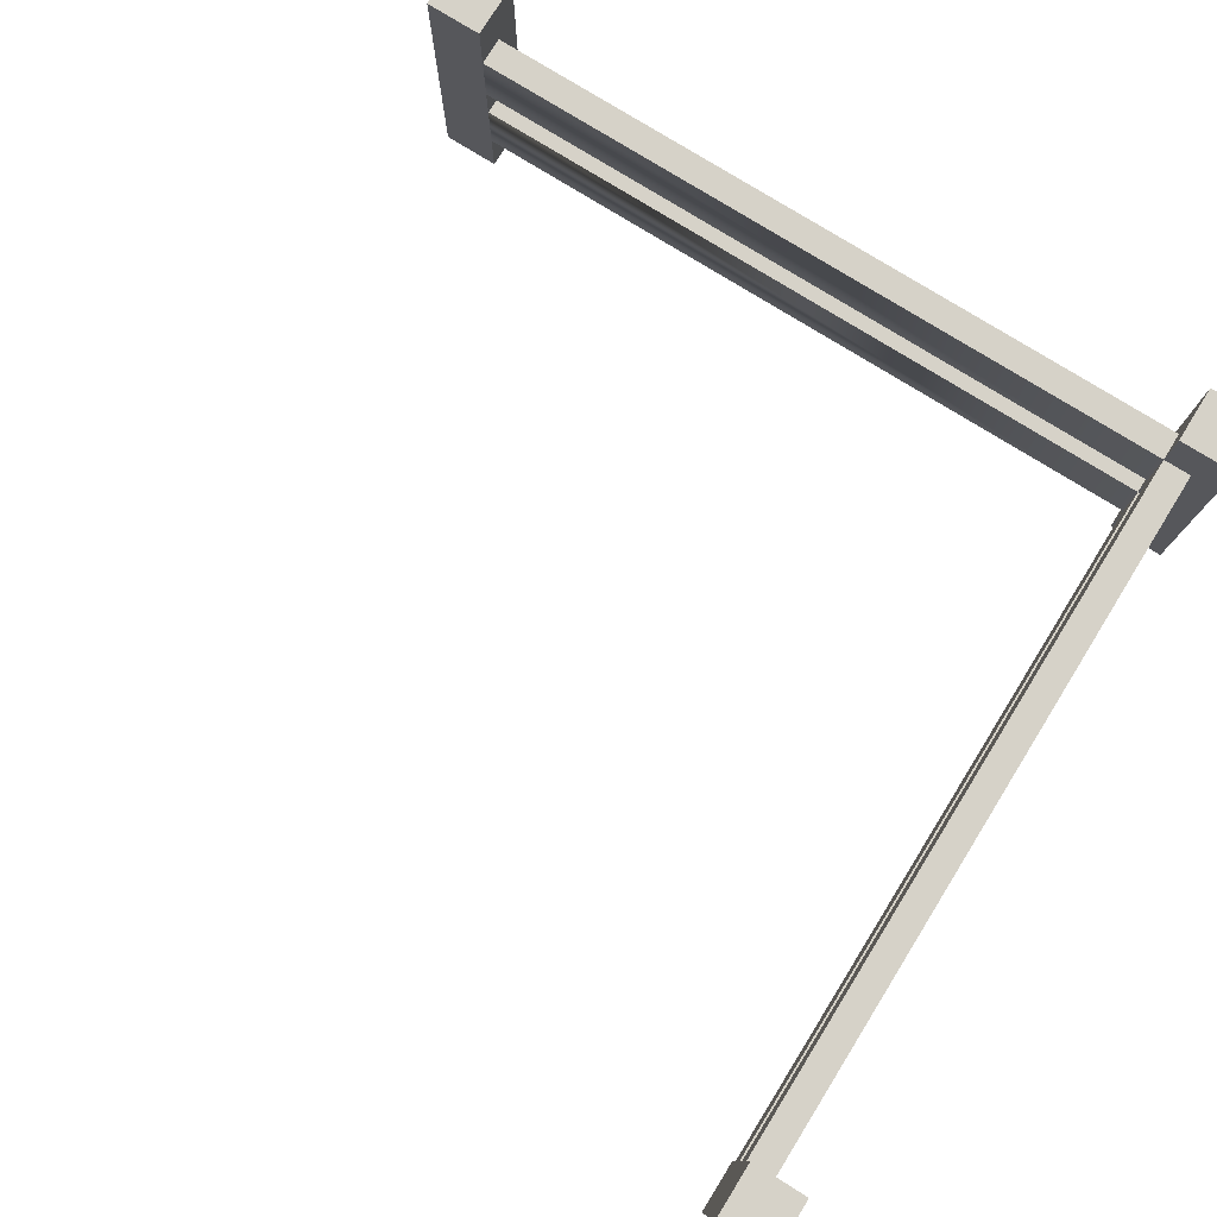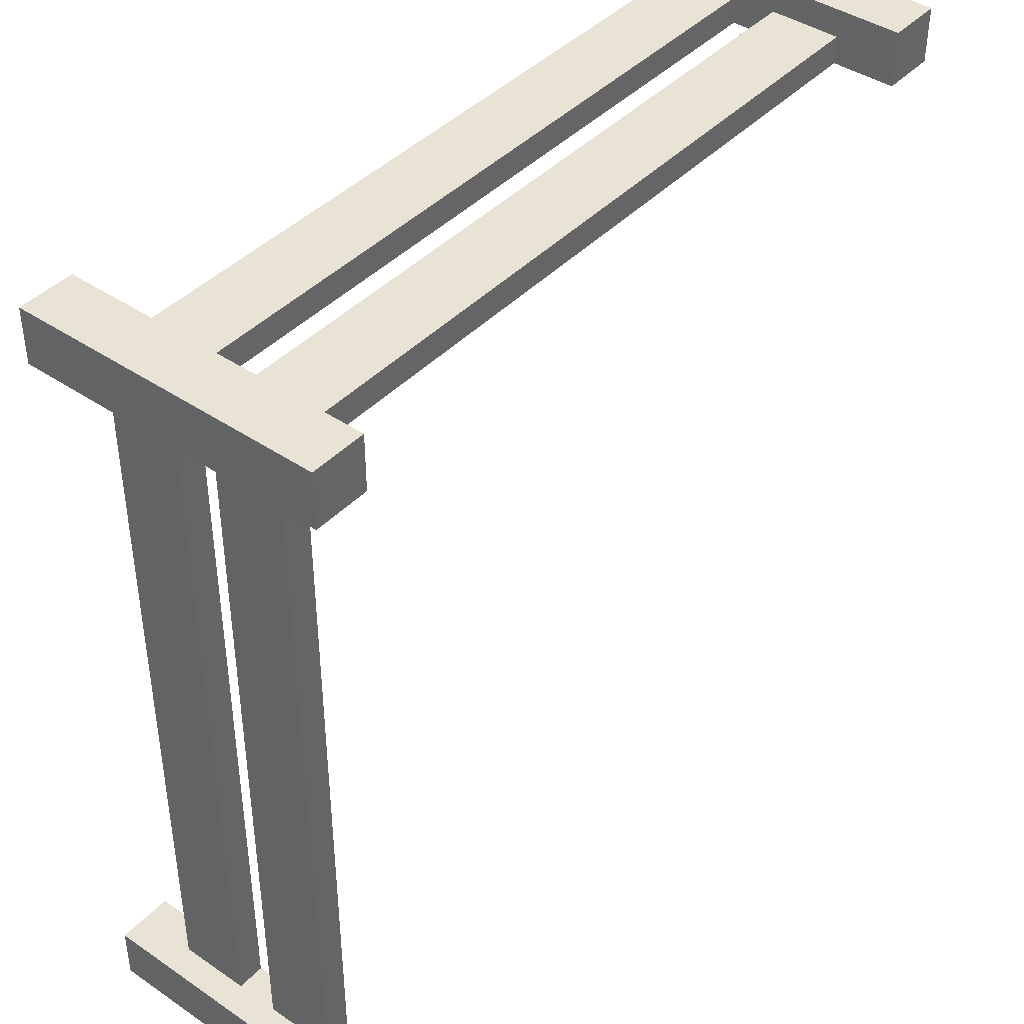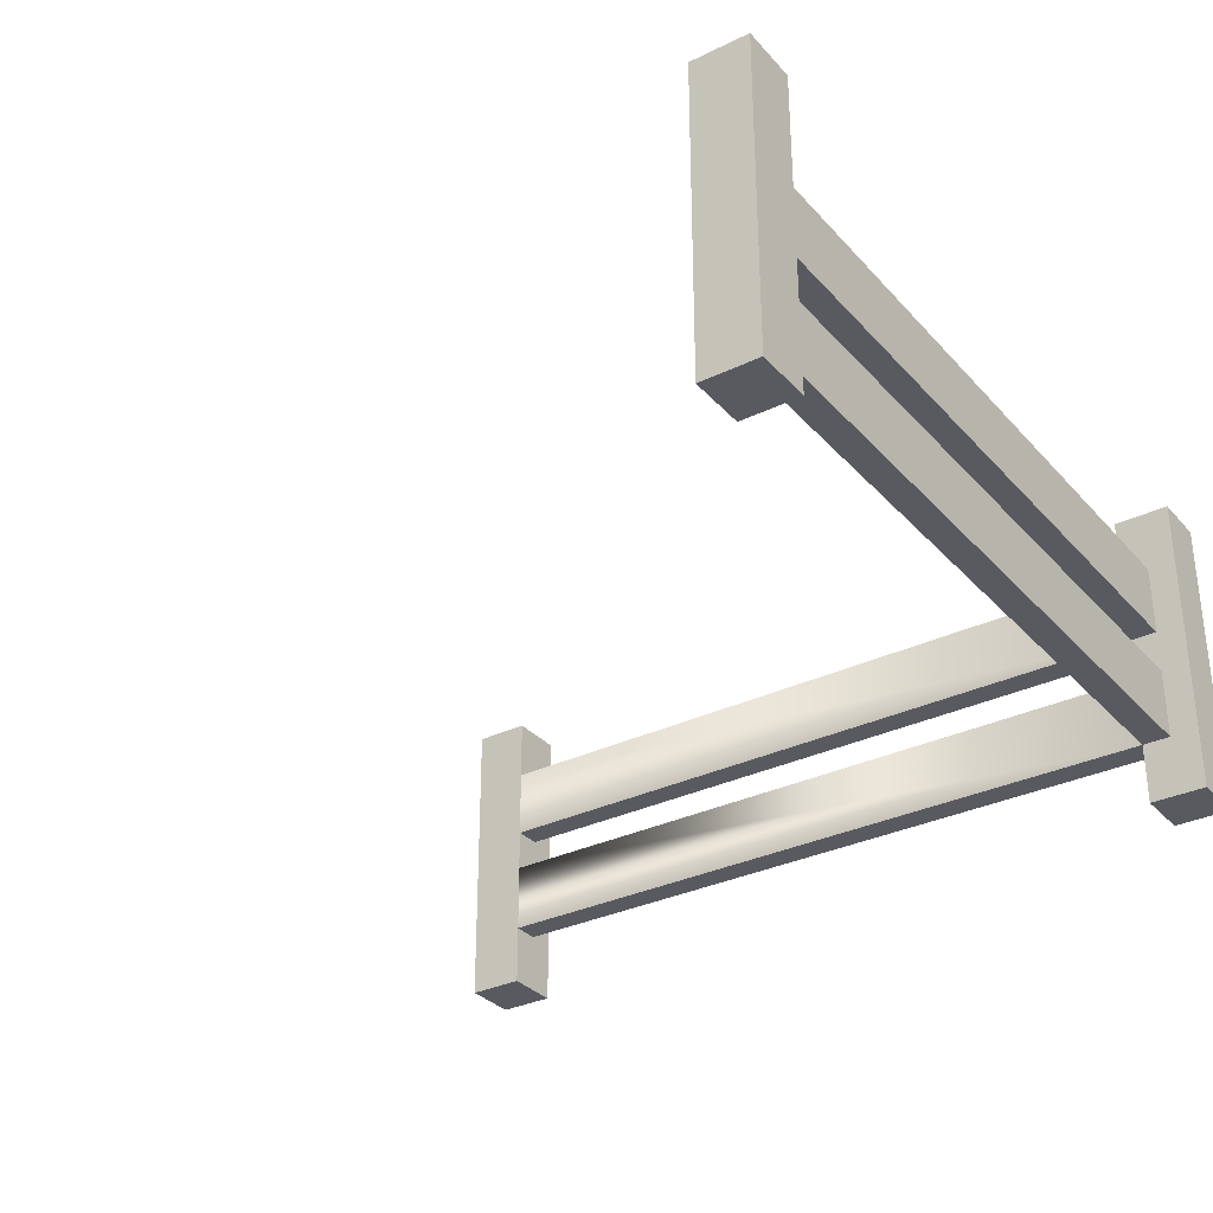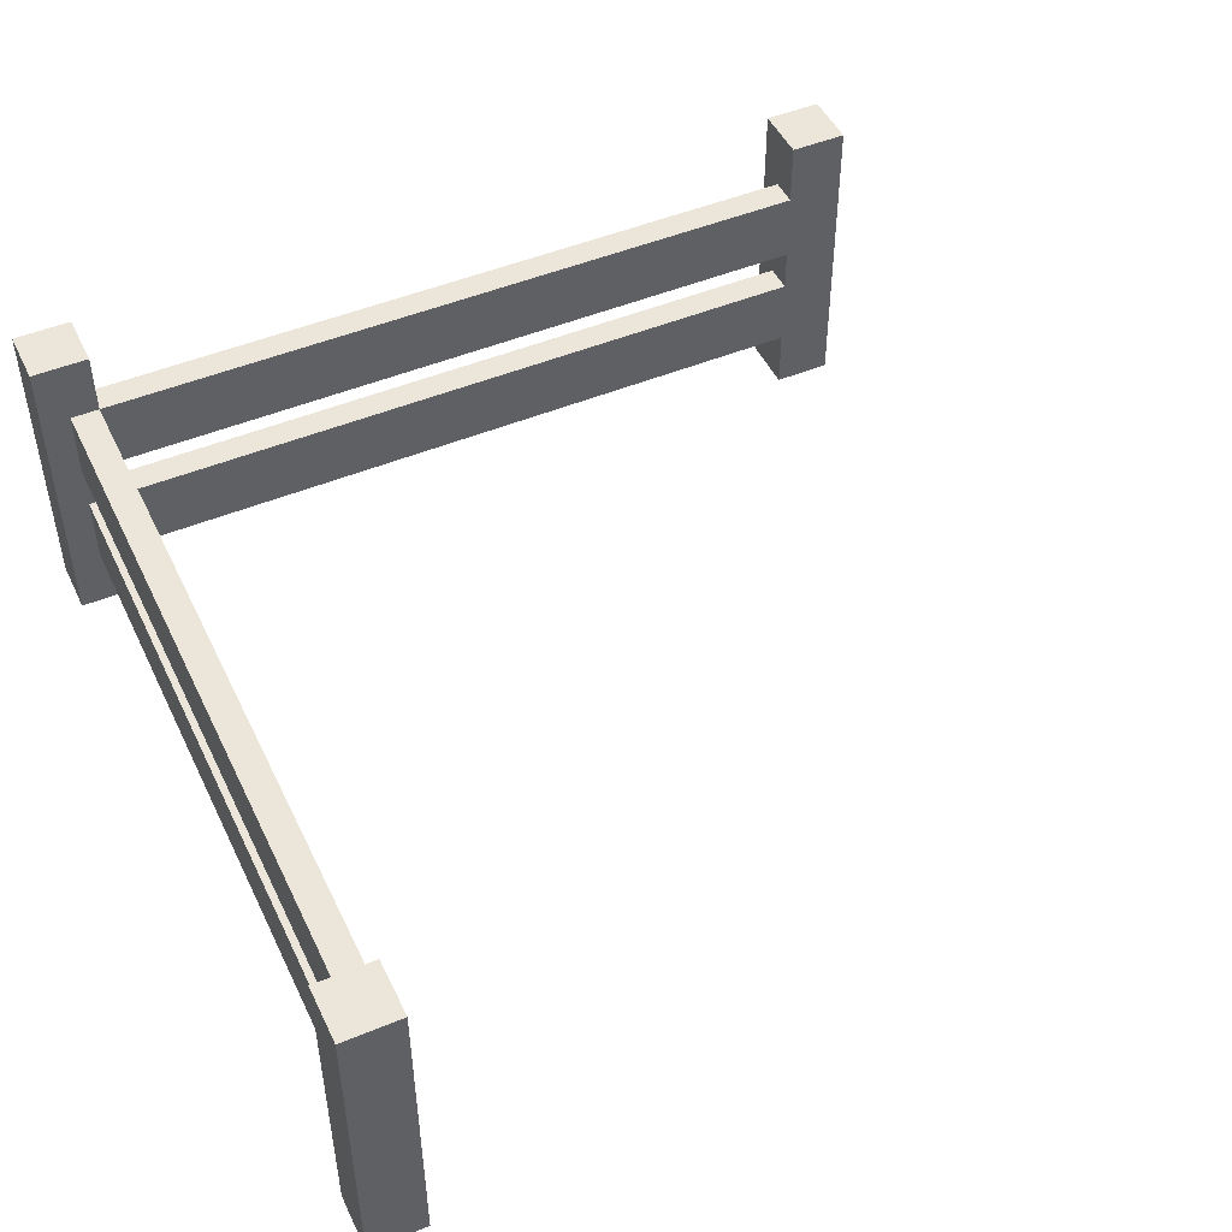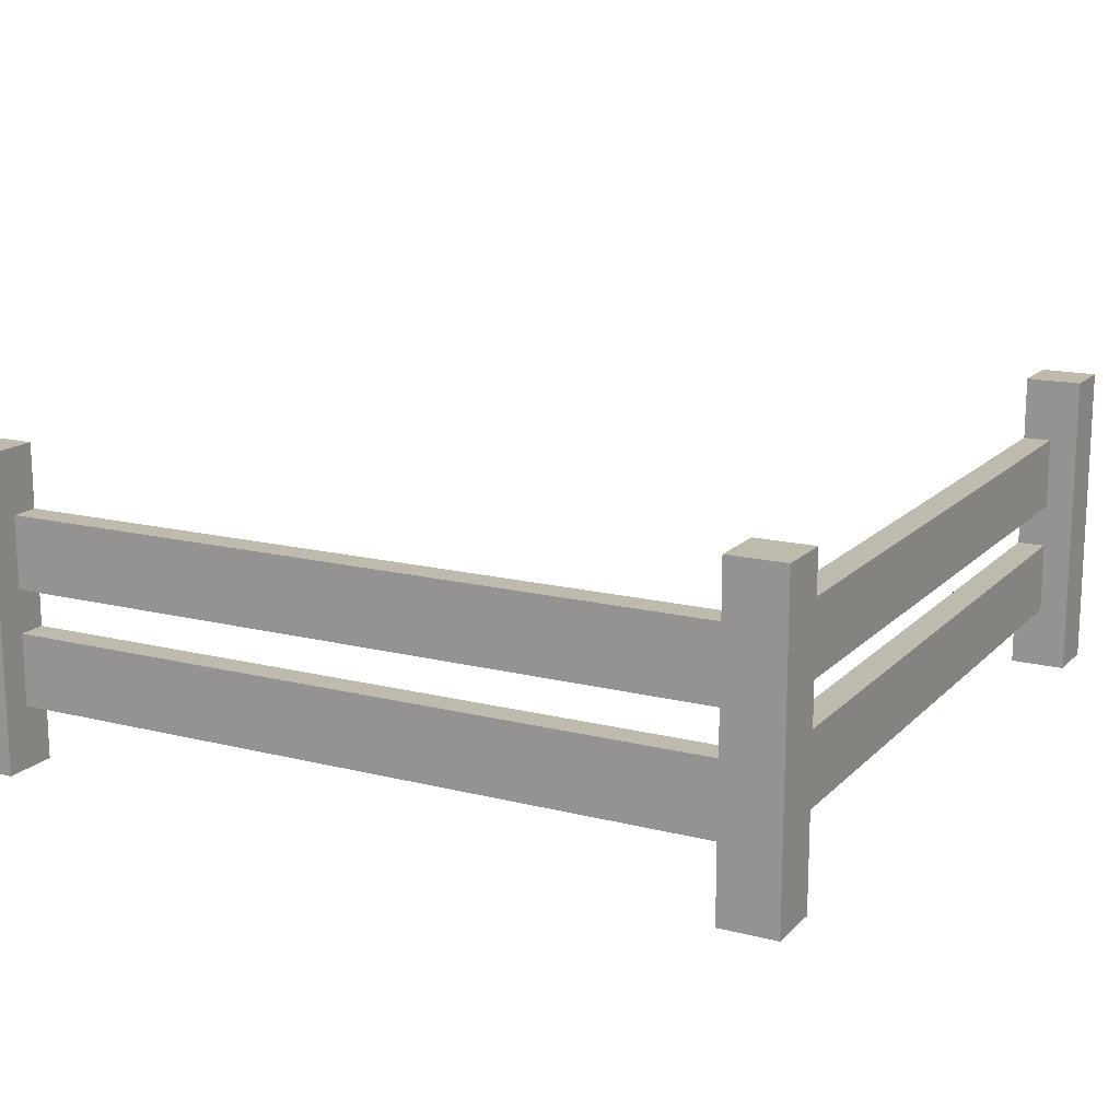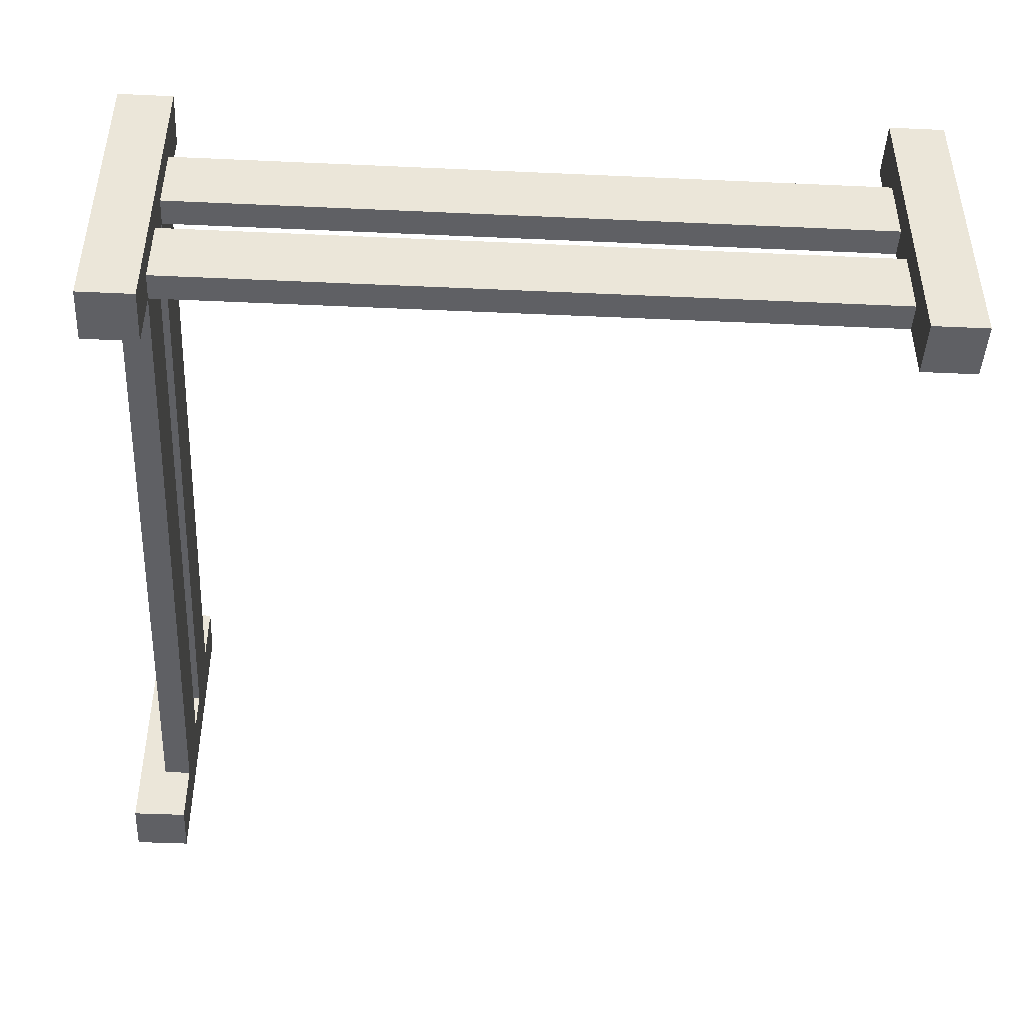
<metadata>
{"format":"obj","ext":"obj","renderer":"f3d","projection":"perspective","resolution":1024,"background":"white","views":[{"elev":77.9,"azim":-58.2,"up":"+Y"},{"elev":42.0,"azim":129.2,"up":"+Z"},{"elev":-31.9,"azim":-55.7,"up":"+Y"},{"elev":48.2,"azim":155.1,"up":"+Y"},{"elev":15.6,"azim":27.9,"up":"+Y"},{"elev":-44.7,"azim":87.0,"up":"+Y"}]}
</metadata>
<code>
o Mesh1_Group1_Model.037
v -2.799 0.886 2.799
v -0.2013 0.63 2.799
v -2.799 0.63 2.799
v -0.2013 0.886 2.799
v -0.2013 0.886 2.899
v -2.799 0.886 2.899
v -2.799 1.113 3
v -2.799 1.113 2.799
v -3 1.113 2.799
v -2.799 0.476 2.799
v -2.799 0.22 2.799
v -2.799 0 2.799
v -3 0 2.799
v -3 0 3
v -2.799 0 3
v -2.799 0.22 2.899
v -0.2013 0.22 2.799
v -0.2013 0.22 2.899
v -0.2013 0.476 2.799
v -0.2013 0.476 2.899
v -2.799 0.476 2.899
v -0.2013 0.63 2.899
v -0.2013 0 3
v -0.2013 0 2.799
v 0 0 2.799
v -0.1007 0.22 2.799
v -0.1007 0.476 2.799
v -0.1007 0.476 0.2013
v -0.2013 0.476 0.2013
v -0.1007 0.63 0.2013
v -0 1.113 0.2013
v -0.1007 0.22 0.2013
v -0 0 0.2013
v -0.2013 0 0.2013
v -0.2013 0.22 0.2013
v -0.2013 1.113 0.2013
v -0.2013 1.113 -0
v -0.2013 0 0
v -0 0 -0
v -0 1.113 -0
v -0.2013 0.886 0.2013
v -0.1007 0.886 0.2013
v -0.1007 0.886 2.799
v -0.1007 0.63 2.799
v -0.2013 0.63 0.2013
v -2.799 0.63 2.899
v -3 1.113 3
v -0.2013 1.113 3
v -0.2013 1.113 2.799
v 0 1.113 3
v 0 1.113 2.799
v 0 0 3
f 1 2 3
f 2 1 4
f 1 5 4
f 5 1 6
f 1 7 6
f 7 1 8
f 1 9 8
f 3 9 1
f 10 9 3
f 11 9 10
f 12 9 11
f 9 12 13
f 12 14 13
f 14 12 15
f 11 15 12
f 15 11 16
f 17 16 11
f 16 17 18
f 18 19 17
f 19 18 20
f 20 16 18
f 16 20 21
f 20 10 21
f 10 20 19
f 20 2 19
f 2 20 22
f 20 23 22
f 18 23 20
f 17 23 18
f 23 17 24
f 17 25 24
f 25 17 26
f 19 26 17
f 26 19 27
f 28 19 27
f 19 28 29
f 28 30 29
f 28 31 30
f 32 31 28
f 32 33 31
f 33 32 34
f 35 34 32
f 36 34 35
f 37 34 36
f 34 37 38
f 37 39 38
f 39 37 40
f 36 40 37
f 40 36 31
f 41 31 36
f 42 31 41
f 30 31 42
f 43 30 42
f 30 43 44
f 44 4 43
f 4 44 2
f 2 30 44
f 30 2 45
f 2 41 45
f 41 2 4
f 22 4 2
f 4 22 5
f 5 46 22
f 46 5 6
f 6 7 46
f 46 7 21
f 21 7 16
f 15 16 7
f 7 14 15
f 14 7 47
f 7 9 47
f 9 7 8
f 9 14 47
f 14 9 13
f 10 46 21
f 46 10 3
f 2 46 3
f 46 2 22
f 22 23 5
f 48 5 23
f 48 4 5
f 4 48 49
f 50 49 48
f 49 50 51
f 50 25 51
f 25 50 52
f 50 23 52
f 23 50 48
f 23 25 52
f 25 23 24
f 25 26 51
f 51 26 27
f 32 27 26
f 27 32 28
f 17 32 26
f 32 17 35
f 17 29 35
f 29 17 19
f 17 10 19
f 10 17 11
f 41 35 29
f 36 35 41
f 41 29 45
f 45 29 30
f 51 27 44
f 44 27 2
f 2 27 19
f 51 44 43
f 51 43 49
f 49 43 4
f 42 4 43
f 4 42 41
f 31 39 40
f 39 31 33
f 34 39 33
f 39 34 38

</code>
